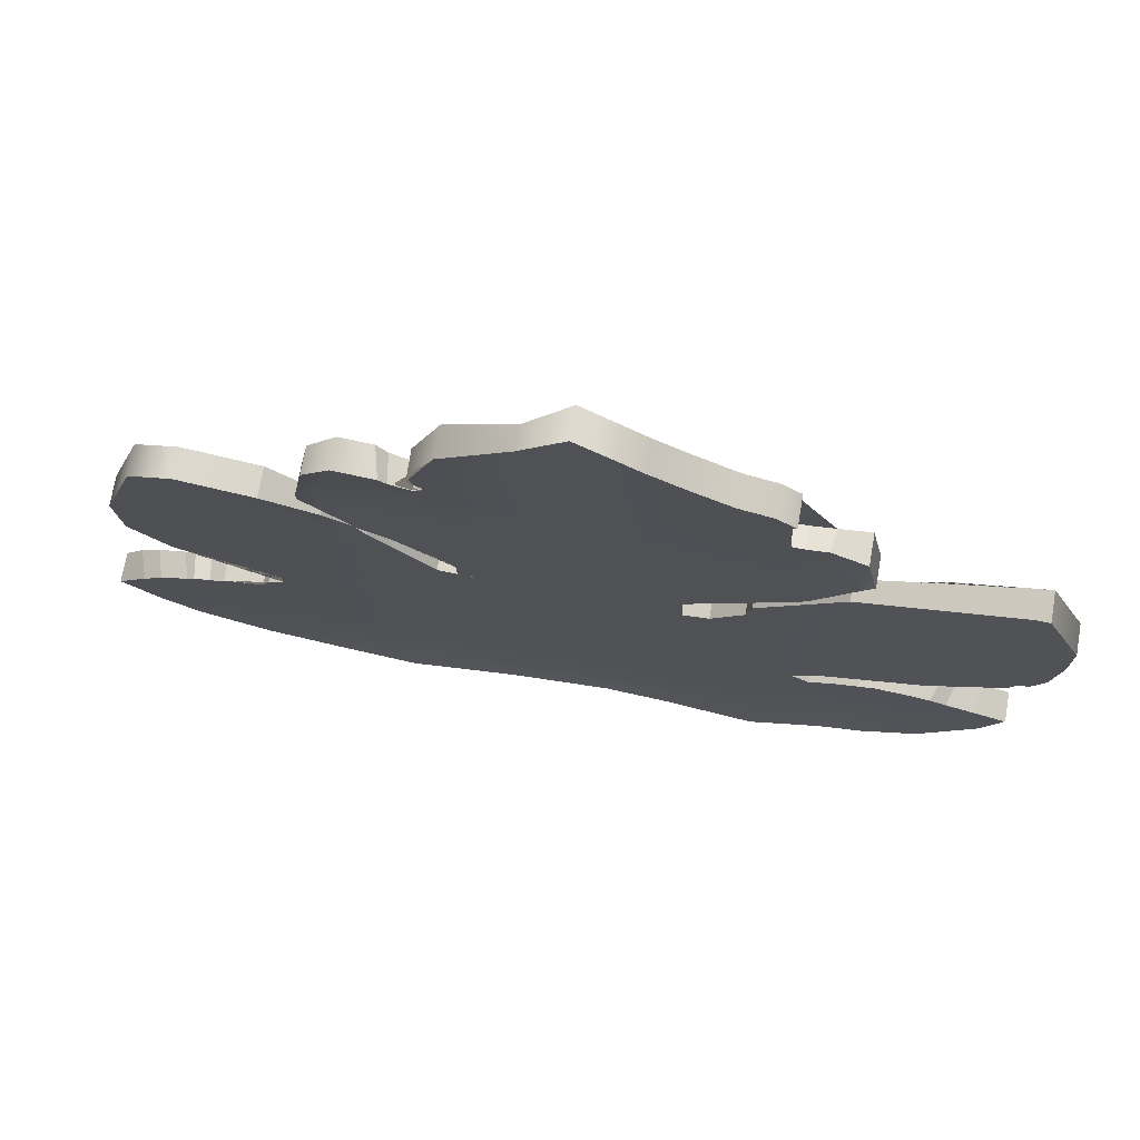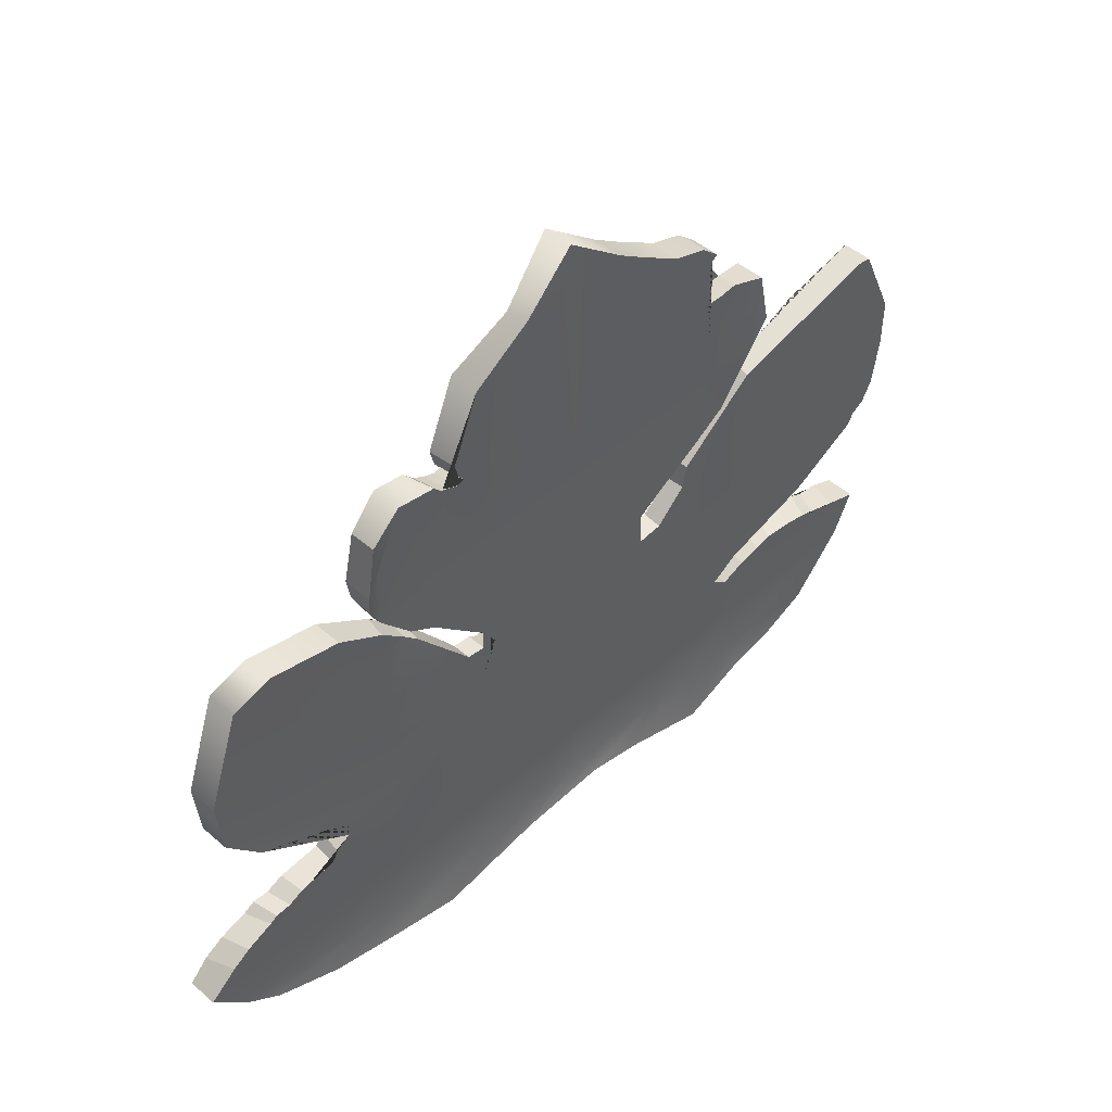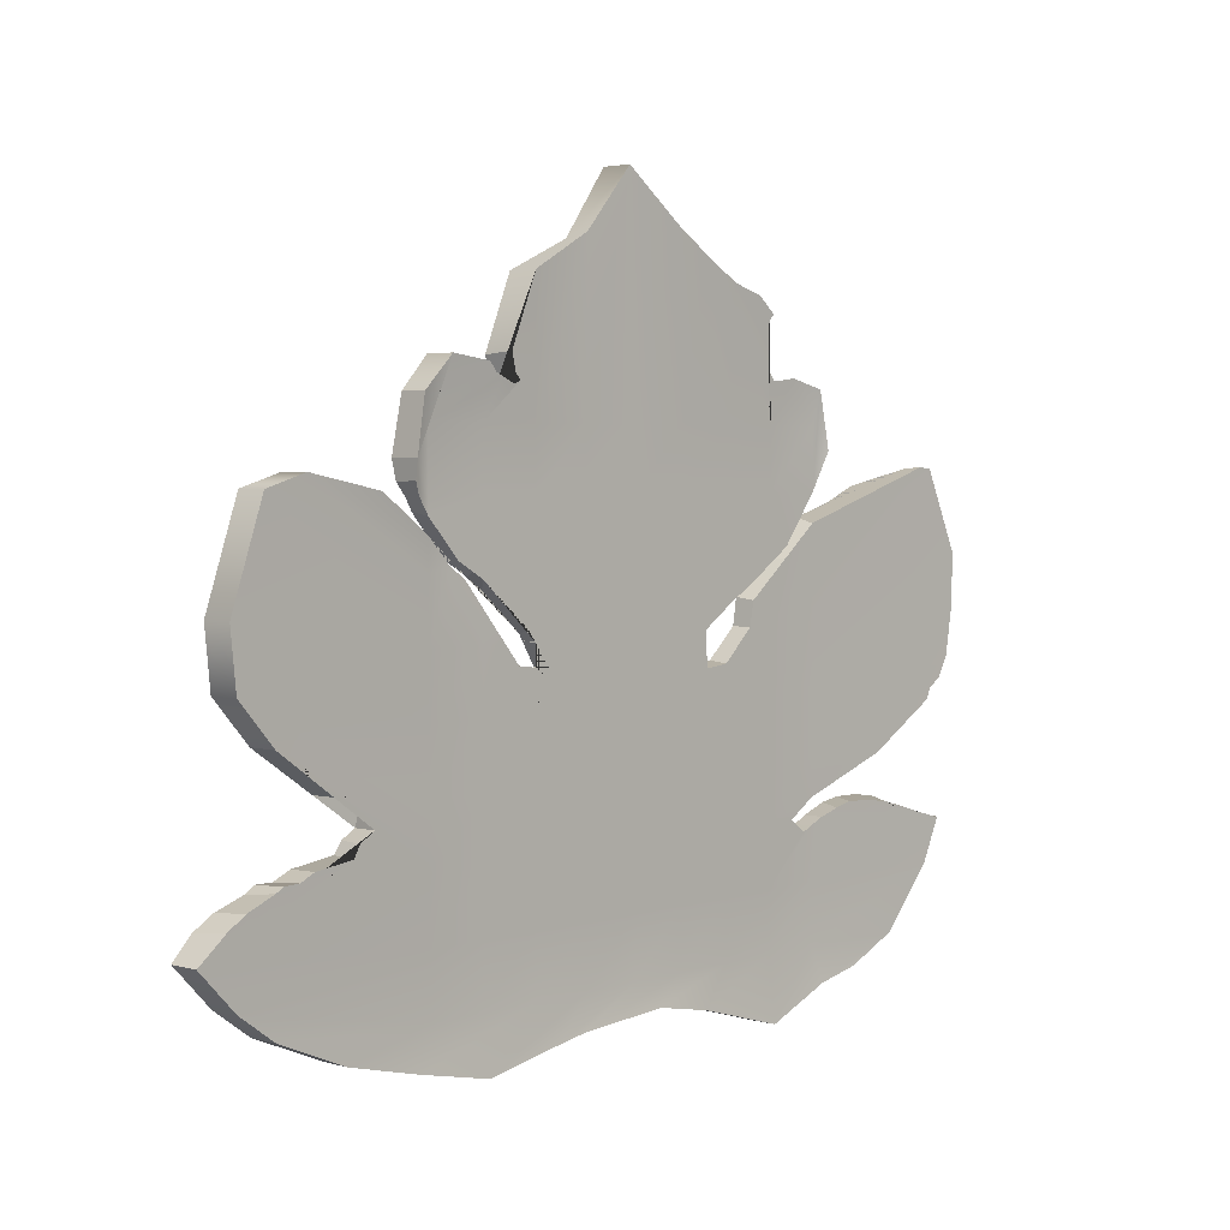
<metadata>
{"format":"obj","ext":"obj","renderer":"f3d","projection":"perspective","resolution":1024,"background":"white","views":[{"elev":72.5,"azim":-80.2,"up":"+Y"},{"elev":45.9,"azim":-135.2,"up":"+Y"},{"elev":3.3,"azim":-136.7,"up":"+Y"}]}
</metadata>
<code>
g default
v -0.571 -0.9607 2.536
v -0.3123 -0.9607 2.536
v -0.571 -0.7528 2.997
v -0.3123 -0.7528 2.997
v -0.571 -0.2337 3.464
v -0.3123 -0.2337 3.464
v -0.571 0.1317 3.639
v -0.3123 0.1317 3.639
v -0.571 1.465 3.747
v -0.3123 1.465 3.747
v -0.571 1.881 3.815
v -0.3123 1.881 3.815
v -0.571 2.309 3.822
v -0.3123 2.309 3.822
v -0.571 2.996 3.502
v -0.3123 2.996 3.502
v -0.571 3.139 2.189
v -0.3123 3.139 2.189
v -0.571 3.616 2.087
v -0.3123 3.616 2.087
v -0.571 4.31 1.359
v -0.3123 4.31 1.359
v -0.571 4.391 1.08
v -0.3123 4.391 1.08
v -0.571 4.582 0.7534
v -0.3123 4.582 0.7534
v -0.571 4.786 0.4362
v -0.3123 4.786 0.4362
v -0.571 5.181 -0.08324
v -0.3123 5.181 -0.08324
v -0.5265 4.686 -0.4725
v -0.3123 4.646 -0.4725
v -0.571 4.389 -1.034
v -0.3123 4.389 -1.034
v -0.571 3.791 -1.823
v -0.3123 3.791 -1.823
v -0.5576 3.533 -2.068
v -0.3257 3.533 -2.068
v -0.571 3.084 -2.15
v -0.3123 3.084 -2.15
v -0.571 2.866 -2.462
v -0.3123 2.866 -2.462
v -0.571 2.995 -3.103
v -0.3123 2.995 -3.103
v -0.571 2.888 -3.458
v -0.3123 2.888 -3.458
v -0.571 2.062 -3.742
v -0.3123 2.062 -3.742
v -0.571 1.58 -3.692
v -0.3123 1.58 -3.692
v -0.571 1.23 -3.382
v -0.3123 1.23 -3.382
v -0.571 -0.08849 -4.026
v -0.3123 -0.08849 -4.026
v -0.571 -0.4232 -3.707
v -0.3123 -0.4232 -3.707
v -0.571 -0.6514 -3.392
v -0.3123 -0.6514 -3.392
v -0.571 -0.905 -2.789
v -0.3123 -0.905 -2.789
v -0.571 -1.062 -2.14
v -0.3123 -1.062 -2.14
v -0.571 -1.199 -1.496
v -0.3123 -1.199 -1.496
v -0.571 -1.067 -0.806
v -0.3123 -1.067 -0.806
v -0.571 -1.021 -0.5372
v -0.3123 -1.021 -0.5372
v -0.571 -0.9627 0.2589
v -0.3123 -0.9627 0.2589
v -0.571 -1.057 0.7661
v -0.3123 -1.057 0.7661
v -0.571 -1.285 1.562
v -0.3123 -1.285 1.562
v -0.571 -1.042 2.151
v -0.3123 -1.042 2.151
v -0.358 -0.7404 -2.014
v -0.358 -0.7404 -1.505
v -0.358 -0.7404 -0.9973
v -0.358 -0.7404 -0.4891
v -0.358 -0.7404 0.01914
v -0.358 -0.7404 0.5273
v -0.358 -0.7404 1.036
v -0.358 -0.7404 1.544
v -0.358 -0.7404 2.052
v -0.358 -0.2322 -2.014
v -0.358 -0.2322 -1.505
v -0.358 -0.2322 -0.9973
v -0.358 -0.2322 -0.4891
v -0.358 -0.2322 0.01914
v -0.358 -0.2322 0.5273
v -0.358 -0.2322 1.036
v -0.358 -0.2322 1.544
v -0.358 -0.2322 2.052
v -0.358 0.276 -2.014
v -0.358 0.276 -1.505
v -0.358 0.276 -0.9973
v -0.358 0.276 -0.4891
v -0.358 0.276 0.01914
v -0.358 0.276 0.5273
v -0.358 0.276 1.036
v -0.358 0.276 1.544
v -0.358 0.7842 -2.014
v -0.358 0.7842 -1.505
v -0.358 0.7842 -0.9973
v -0.358 0.7842 -0.4891
v -0.358 0.7842 0.01914
v -0.358 0.7842 0.5273
v -0.358 0.7842 1.036
v -0.358 0.7842 1.544
v -0.358 0.7842 2.052
v -0.358 1.292 -2.014
v -0.358 1.292 -1.505
v -0.358 1.292 -0.9973
v -0.358 1.292 -0.4891
v -0.358 1.292 0.01914
v -0.358 1.292 0.5273
v -0.358 1.292 1.036
v -0.358 1.292 1.544
v -0.358 1.292 2.052
v -0.358 1.801 -2.014
v -0.358 1.801 -1.505
v -0.358 1.801 -0.4891
v -0.358 1.801 0.01914
v -0.358 1.801 0.5273
v -0.358 1.801 1.544
v -0.358 1.801 2.052
v -0.358 2.309 -2.014
v -0.358 2.309 -1.505
v -0.358 2.309 -0.9973
v -0.358 2.309 -0.4891
v -0.358 2.309 0.01914
v -0.358 2.309 0.5273
v -0.358 2.309 1.036
v -0.358 2.309 2.052
v -0.358 2.817 -2.014
v -0.358 2.817 -1.505
v -0.358 2.817 -0.9973
v -0.358 2.817 -0.4891
v -0.358 2.817 0.01914
v -0.358 2.817 0.5273
v -0.358 2.817 1.036
v -0.358 2.817 1.544
v -0.358 2.817 2.052
v -0.358 3.325 -2.014
v -0.358 3.325 -1.505
v -0.358 3.325 -0.9973
v -0.358 3.325 -0.4891
v -0.358 3.325 0.01914
v -0.358 3.325 0.5273
v -0.358 3.325 1.036
v -0.358 3.325 1.544
v -0.358 3.325 2.052
v -0.5252 -0.7404 -2.014
v -0.5252 -0.7404 -1.505
v -0.5252 -0.7404 -0.9973
v -0.5252 -0.7404 -0.4891
v -0.5252 -0.7404 0.01914
v -0.5252 -0.7404 0.5273
v -0.5252 -0.7404 1.036
v -0.5252 -0.7404 1.544
v -0.5252 -0.7404 2.052
v -0.5252 -0.2322 -2.014
v -0.5252 -0.2322 -1.505
v -0.5252 -0.2322 -0.9973
v -0.5252 -0.2322 -0.4891
v -0.5252 -0.2322 0.01914
v -0.5252 -0.2322 0.5273
v -0.5252 -0.2322 1.036
v -0.5252 -0.2322 1.544
v -0.5252 -0.2322 2.052
v -0.5252 0.276 -2.014
v -0.5252 0.276 -1.505
v -0.5252 0.276 -0.9973
v -0.5252 0.276 -0.4891
v -0.5252 0.276 0.01914
v -0.5252 0.276 0.5273
v -0.5252 0.276 1.036
v -0.5252 0.276 1.544
v -0.5252 0.7842 -2.014
v -0.5252 0.7842 -1.505
v -0.5252 0.7842 -0.9973
v -0.5252 0.7842 -0.4891
v -0.5252 0.7842 0.01914
v -0.5252 0.7842 0.5273
v -0.5252 0.7842 1.036
v -0.5252 0.7842 1.544
v -0.5252 0.7842 2.052
v -0.5252 1.292 -2.014
v -0.5252 1.292 -1.505
v -0.5252 1.292 -0.9973
v -0.5252 1.292 -0.4891
v -0.5252 1.292 0.01914
v -0.5252 1.292 0.5273
v -0.5252 1.292 1.036
v -0.5252 1.292 1.544
v -0.5252 1.292 2.052
v -0.5252 1.801 -2.014
v -0.5252 1.801 -1.505
v -0.5252 1.801 -0.9973
v -0.5252 1.801 -0.4891
v -0.5252 1.801 0.01914
v -0.5252 1.801 0.5273
v -0.5252 1.801 1.544
v -0.5252 1.801 2.052
v -0.5252 2.309 -2.014
v -0.5252 2.309 -1.505
v -0.5252 2.309 -0.9973
v -0.5252 2.309 -0.4891
v -0.5252 2.309 0.01914
v -0.5252 2.309 0.5273
v -0.5252 2.309 1.036
v -0.5252 2.309 2.052
v -0.5252 2.817 -2.014
v -0.5252 2.817 -1.505
v -0.5252 2.817 -0.9973
v -0.5252 2.817 -0.4891
v -0.5252 2.817 0.01914
v -0.5252 2.817 0.5273
v -0.5252 2.817 1.036
v -0.5252 2.817 1.544
v -0.5252 2.817 2.052
v -0.5252 3.325 -2.014
v -0.5252 3.325 -1.505
v -0.5252 3.325 -0.9973
v -0.5252 3.325 -0.4891
v -0.5252 3.325 0.01914
v -0.5252 3.325 0.5273
v -0.5252 3.325 1.036
v -0.5252 3.325 1.544
v -0.5252 3.325 2.052
v -0.358 2.619 2.052
v -0.3354 2.86 2.77
v -0.3451 2.734 2.461
v -0.358 2.309 1.693
v -0.358 2.189 1.544
v -0.358 1.801 1.304
v -0.358 1.554 1.036
v -0.358 1.801 0.788
v -0.358 1.943 1.036
v -0.358 2.213 1.471
v -0.358 2.392 1.739
v -0.358 2.023 1.338
v -0.358 1.531 0.788
v -0.5252 1.801 0.7994
v -0.5252 1.537 1.036
v -0.5252 1.801 1.308
v -0.5252 2.164 1.544
v -0.5252 2.309 1.722
v -0.5252 2.578 2.052
v -0.571 3.01 3.38
v -0.5252 1.511 0.8168
v -0.5252 2.003 1.347
v -0.5252 1.959 1.036
v -0.5252 2.213 1.451
v -0.5252 2.404 1.739
v -0.3123 3.798 -1.276
v -0.3244 3.617 -1.359
v -0.3123 3.754 -1.542
v -0.3206 3.664 -1.244
v -0.3293 3.609 -1.178
v -0.3283 3.583 -1.251
v -0.3207 3.664 -1.454
v -0.3426 3.656 1.819
v -0.321 4.122 1.491
v -0.3255 4.026 1.475
v -0.334 3.841 1.497
v -0.3438 3.631 1.49
v -0.3438 3.631 1.619
v -0.3123 4.174 1.521
v -0.3529 2.823 -2.064
v -0.358 2.613 -2.014
v -0.358 2.723 -2.014
v -0.358 2.309 -1.677
v -0.358 2.309 -1.574
v -0.358 2.081 -1.505
v -0.358 2.264 -1.505
v -0.358 1.853 -0.9973
v -0.358 1.801 -0.9663
v -0.358 1.624 -0.9973
v -0.358 1.801 -1.284
v -0.3342 2.924 -2.131
v -0.358 2.629 -1.934
v -0.358 2.482 -1.816
v -0.358 2.392 -1.722
v -0.358 2.167 -1.358
v -0.358 1.607 -0.8507
v -0.358 1.57 -0.9161
v -0.358 1.64 -1.161
v -0.358 2.396 -1.79
v -0.3241 0.9837 -3.029
v -0.3292 0.8779 -2.877
v -0.3412 0.6264 -2.516
v -0.3419 0.728 -2.495
v -0.3346 0.8834 -2.715
v -0.3373 0.5562 -2.634
v -0.3355 0.4622 -2.699
v -0.3281 0.409 -3.063
v -0.3255 0.3395 -3.214
v -0.3225 0.3395 -3.353
v -0.3209 0.2823 -3.451
v -0.3166 0.1964 -3.689
v -0.3139 0.08599 -3.864
v -0.358 0.4353 2.052
v -0.3143 1.307 3.661
v -0.3173 1.238 3.547
v -0.3184 1.135 3.499
v -0.3233 1.013 3.315
v -0.3288 0.8953 3.109
v -0.3357 0.726 2.848
v -0.3453 0.5936 2.495
v -0.3543 0.4758 2.182
v -0.3542 0.264 2.184
v -0.358 0.2035 2.052
v -0.358 0.276 1.829
v -0.3188 0.2329 3.411
v -0.3253 0.2734 3.187
v -0.329 0.3396 3.058
v -0.3357 0.3691 2.826
v -0.3423 0.3728 2.598
v -0.3477 0.3433 2.41
v -0.358 0.1667 1.976
v -0.5252 0.4291 2.052
v -0.5252 0.276 1.812
v -0.5252 0.2081 2.052
v -0.5288 0.2646 2.177
v -0.5697 0.1358 3.593
v -0.5687 1.28 3.652
v -0.5657 1.207 3.537
v -0.5647 1.108 3.491
v -0.5481 0.7247 2.865
v -0.5252 0.1647 1.956
v -0.5341 0.3203 2.36
v -0.5383 0.3598 2.506
v -0.5457 0.3464 2.762
v -0.5517 0.3162 2.97
v -0.5557 0.2534 3.109
v -0.5625 0.2073 3.345
v -0.5343 2.827 -2.103
v -0.5252 2.565 -2.014
v -0.5252 2.694 -2.014
v -0.5002 2.351 -1.79
v -0.5252 2.309 -1.601
v -0.5252 2.053 -1.505
v -0.5252 2.254 -1.505
v -0.5252 1.801 -1.294
v -0.5252 1.801 -1.004
v -0.5252 1.62 -0.9973
v -0.5252 1.791 -0.9973
v -0.5519 2.933 -2.149
v -0.5252 2.386 -1.737
v -0.5252 1.883 -1.063
v -0.5252 1.61 -0.8691
v -0.5252 1.574 -0.9331
v -0.5252 1.64 -1.16
v -0.5252 2.261 -1.68
v -0.571 3.746 -1.477
v -0.5617 3.643 -1.347
v -0.571 3.82 -1.267
v -0.5637 3.668 -1.408
v -0.5561 3.593 -1.231
v -0.5535 3.619 -1.169
v -0.5608 3.672 -1.222
v -0.571 4.174 1.521
v -0.5424 3.695 1.792
v -0.5627 4.131 1.485
v -0.5413 3.671 1.617
v -0.5416 3.678 1.482
v -0.5498 3.854 1.491
v -0.5575 4.02 1.466
v -0.5543 0.8817 -2.882
v -0.5422 0.6289 -2.52
v -0.5677 0.1104 -3.781
v -0.5653 0.2119 -3.622
v -0.5611 0.3094 -3.381
v -0.5601 0.3474 -3.316
v -0.557 0.3526 -3.174
v -0.5549 0.4127 -3.048
v -0.5479 0.455 -2.709
v -0.5466 0.553 -2.652
v -0.5488 0.8845 -2.718
v -0.5423 0.7485 -2.524
g MapleLeaf_CandyRed
f 1 2 4 3
f 3 4 6 5
f 5 6 8 7
f 9 10 12 11
f 11 12 14 13
f 13 14 16 15
f 17 18 20 19
f 364 270 22 21
f 21 22 24 23
f 23 24 26 25
f 25 26 28 27
f 27 28 30 29
f 29 30 32 31
f 31 32 34 33
f 357 259 36 35
f 35 36 38 37
f 37 38 40 39
f 41 42 44 43
f 43 44 46 45
f 45 46 48 47
f 47 48 50 49
f 49 50 52 51
f 53 54 56 55
f 55 56 58 57
f 57 58 60 59
f 59 60 62 61
f 61 62 64 63
f 63 64 66 65
f 65 66 68 67
f 67 68 70 69
f 69 70 72 71
f 71 72 74 73
f 73 74 76 75
f 75 76 2 1
f 60 58 56 77
f 62 60 77 78
f 64 62 78 79
f 66 64 79 80
f 68 66 80 81
f 70 68 81 82
f 72 70 82 83
f 74 72 83 84
f 76 74 84 85
f 2 76 85 4
f 77 56 54 86
f 78 77 86 87
f 79 78 87 88
f 80 79 88 89
f 81 80 89 90
f 82 81 90 91
f 83 82 91 92
f 84 83 92 93
f 85 84 93 94
f 4 85 94 6
f 87 86 95 96
f 88 87 96 97
f 89 88 97 98
f 90 89 98 99
f 91 90 99 100
f 92 91 100 101
f 93 92 101 102
f 95 293 294 295 292 291 52 50 103
f 96 95 103 104
f 97 96 104 105
f 98 97 105 106
f 99 98 106 107
f 100 99 107 108
f 101 100 108 109
f 102 101 109 110
f 10 305 306 307 308 309 310 311 312 304 111
f 103 50 48 112
f 104 103 112 113
f 105 104 113 114
f 106 105 114 115
f 107 106 115 116
f 108 107 116 117
f 109 108 117 118
f 110 109 118 119
f 111 110 119 120
f 10 111 120 12
f 112 48 46 121
f 113 112 121 122
f 116 115 123 124
f 117 116 124 125
f 120 119 126 127
f 12 120 127 14
f 124 123 131 132
f 125 124 132 133
f 14 127 135 16
f 130 129 137 138
f 131 130 138 139
f 132 131 139 140
f 133 132 140 141
f 134 133 141 142
f 137 136 145 146
f 138 137 146 147
f 139 138 147 148
f 140 139 148 149
f 141 140 149 150
f 142 141 150 151
f 143 142 151 152
f 144 143 152 153
f 18 144 153 20
f 145 40 38 36
f 148 147 34 32
f 149 148 32 30
f 150 149 30 28
f 151 150 28 26
f 152 151 26 24
f 153 152 24 22 265 266 267 268 269 264
f 57 59 154 55
f 59 61 155 154
f 61 63 156 155
f 63 65 157 156
f 65 67 158 157
f 67 69 159 158
f 69 71 160 159
f 71 73 161 160
f 73 75 162 161
f 75 1 3 162
f 55 154 163 53
f 154 155 164 163
f 155 156 165 164
f 156 157 166 165
f 157 158 167 166
f 158 159 168 167
f 159 160 169 168
f 160 161 170 169
f 161 162 171 170
f 162 3 5 171
f 163 164 173 172
f 164 165 174 173
f 165 166 175 174
f 166 167 176 175
f 167 168 177 176
f 168 169 178 177
f 169 170 179 178
f 51 371 381 382 372 172 180 49
f 172 173 181 180
f 173 174 182 181
f 174 175 183 182
f 175 176 184 183
f 176 177 185 184
f 177 178 186 185
f 178 179 187 186
f 49 180 189 47
f 180 181 190 189
f 181 182 191 190
f 182 183 192 191
f 183 184 193 192
f 184 185 194 193
f 185 186 195 194
f 186 187 196 195
f 187 188 197 196
f 188 9 11 197
f 47 189 198 45
f 189 190 199 198
f 347 349 200
f 191 192 201 200 349 353 354 348
f 192 193 202 201
f 193 194 203 202
f 196 197 205 204
f 197 11 13 205
f 45 198 206 43
f 343 345 207
f 345 352 347 200 208 207
f 200 201 209 208
f 201 202 210 209
f 202 203 211 210
f 203 245 254 212 211
f 254 255 212
f 205 13 15 213
f 339 341 214
f 341 351 343 207 215 214
f 207 208 216 215
f 208 209 217 216
f 209 210 218 217
f 210 211 219 218
f 211 212 220 219
f 212 255 256 221 220
f 256 222 221
f 39 350 339 214 223
f 214 215 224 223
f 215 216 225 224
f 216 217 226 225
f 217 218 227 226
f 218 219 228 227
f 219 220 229 228
f 220 221 230 229
f 221 222 231 230
f 222 17 19 231
f 39 223 35 37
f 225 226 31 33
f 226 227 29 31
f 227 228 27 29
f 228 229 25 27
f 229 230 23 25
f 230 231 365 367 368 369 370 366 21 23
f 44 128 121 46
f 16 135 232 234 233
f 135 235 232
f 127 126 236 235 135
f 126 237 243 236
f 119 118 238 237 126
f 118 117 125 239 244 238
f 240 239 125 133 134
f 241 240 134
f 242 241 134 142 143
f 144 242 143
f 194 195 246 252 245 203
f 195 196 204 247 246
f 248 253 247 204
f 204 205 213 249 248
f 250 249 213
f 213 15 251 250
f 238 244 252 246
f 237 238 246 247
f 244 239 245 252
f 243 237 247 253
f 236 243 253 248
f 235 236 248 249
f 232 235 249 250
f 16 233 234 232 250 251 15
f 144 18 17 222
f 242 144 222 256
f 241 242 256 255
f 240 241 255 254
f 239 240 254 245
f 147 146 258 262 261 260 257 34
f 146 145 36 259 263 258
f 20 153 264
f 270 265 22
f 271 282 40 145 136
f 273 271 136
f 129 275 285 284 283 273 136 137
f 277 275 129
f 278 286 277 129 130
f 123 279 278 130 131
f 115 114 280 288 287 279 123
f 114 113 122 281 289 280
f 276 281 122
f 122 121 128 274 276
f 272 290 274 128
f 42 272 128 44
f 86 54 303 302 301 300 299 298 297 296 293 95
f 8 313 321 320 319 318 317 316
f 6 94 314 313 8
f 94 93 102 315 322 314
f 304 315 102 110 111
f 323 331 330 329 328 9 188
f 179 324 323 188 187
f 170 171 325 332 324 179
f 171 5 7 327 326 325
f 327 338 337 336 335 334 333 326
f 305 10 9 328
f 307 306 329 330
f 306 305 328 329
f 322 315 324 332
f 315 304 323 324
f 308 307 330 331 323 304 312 311 310 309
f 314 322 332 325
f 313 314 325 326
f 320 321 333 334
f 321 313 326 333
f 319 320 334 335
f 318 319 335 336
f 317 318 336 337
f 316 317 337 338
f 8 316 338 327 7
f 43 206 340 41
f 206 342 340
f 198 199 344 356 342 206
f 199 346 344
f 190 191 348 355 346 199
f 223 224 358 360 357 35
f 224 225 33 359 363 362 361 358
f 33 34 257 359
f 366 364 21
f 231 19 365
f 264 269 367 365
f 20 264 365 19
f 269 268 368 367
f 268 267 369 368
f 267 266 370 369
f 266 265 366 370
f 265 270 364 366
f 257 260 363 359
f 261 262 361 362
f 260 261 362 363
f 262 258 358 361
f 258 263 360 358
f 263 259 357 360
f 40 282 350 39
f 282 271 339 350
f 271 273 341 339
f 272 42 41 340
f 276 274 356 344
f 274 290 342 356
f 290 272 340 342
f 281 276 344 346
f 289 281 346 355
f 280 289 355 348
f 288 280 348 354
f 287 288 354 353
f 279 287 353 349
f 278 279 347 352
f 286 278 352 345
f 277 286 345 343
f 283 284 285 275 277 343 351 341 273
f 53 163 172 372 380 379 378 377 376 375 374 373
f 303 54 53 373
f 302 303 373 374
f 301 302 374 375
f 300 301 375 376
f 299 300 376 377
f 298 299 377 378
f 297 298 378 379
f 296 297 379 380
f 293 296 380 372
f 294 293 372 382
f 295 294 382 381
f 292 295 381 371
f 52 291 292 371 51

</code>
